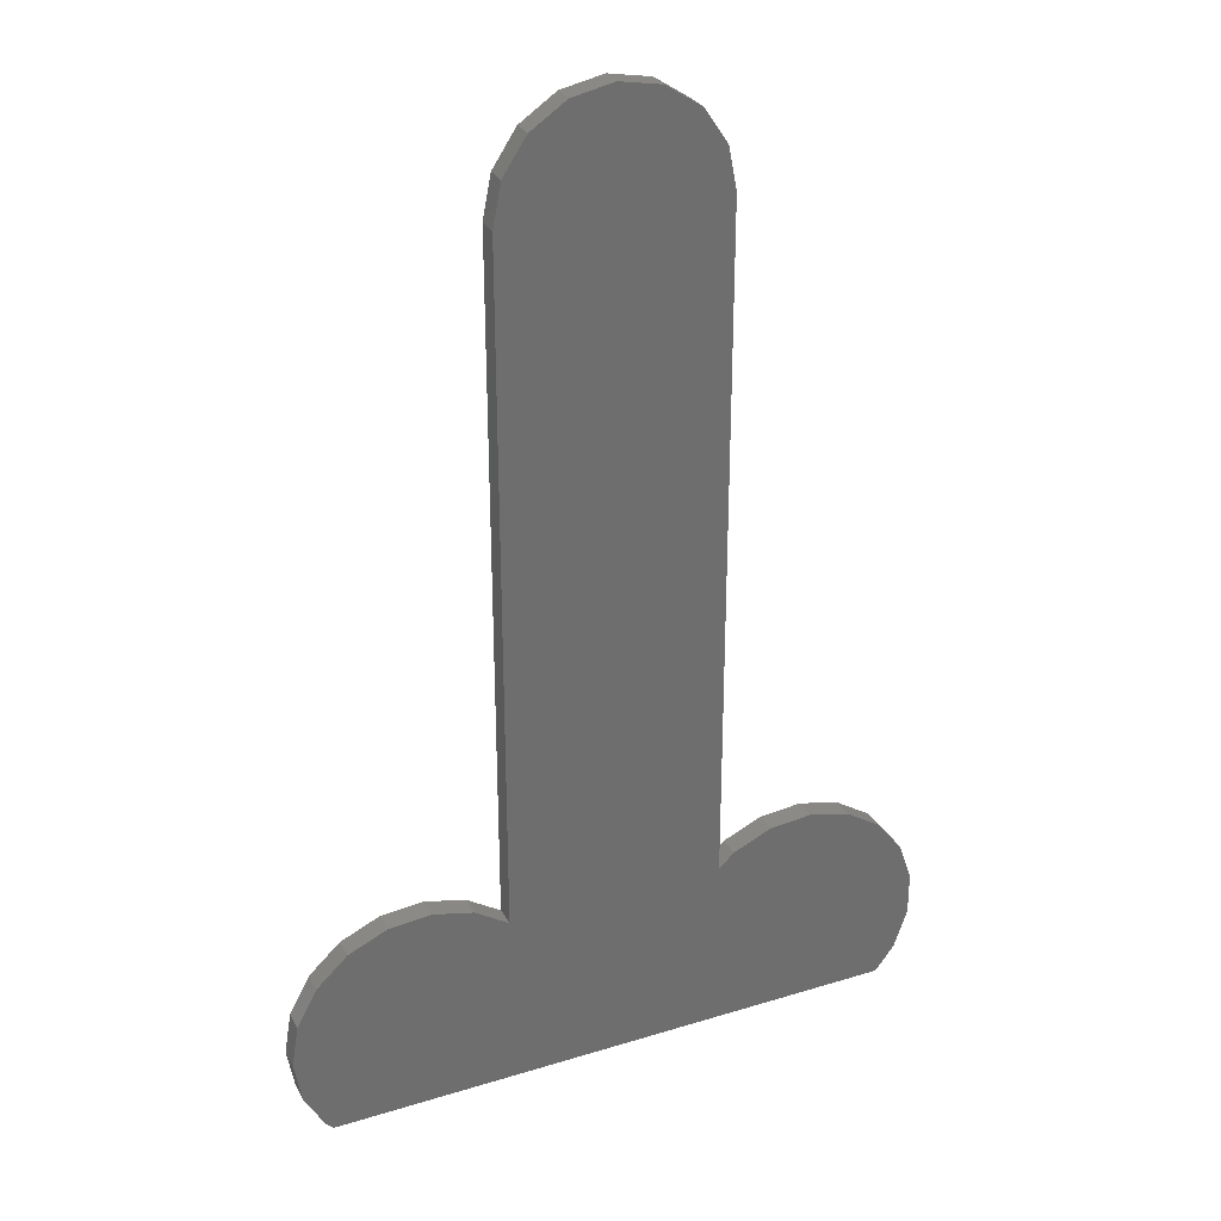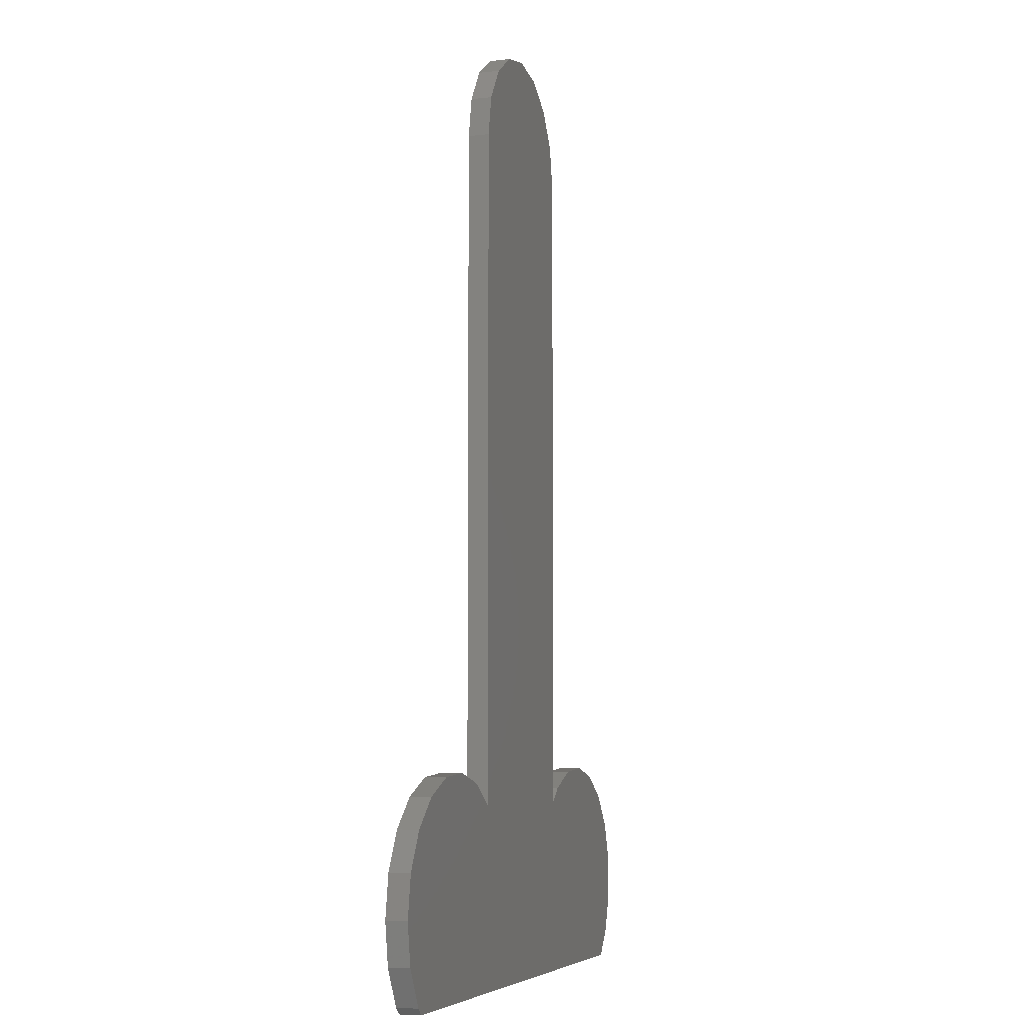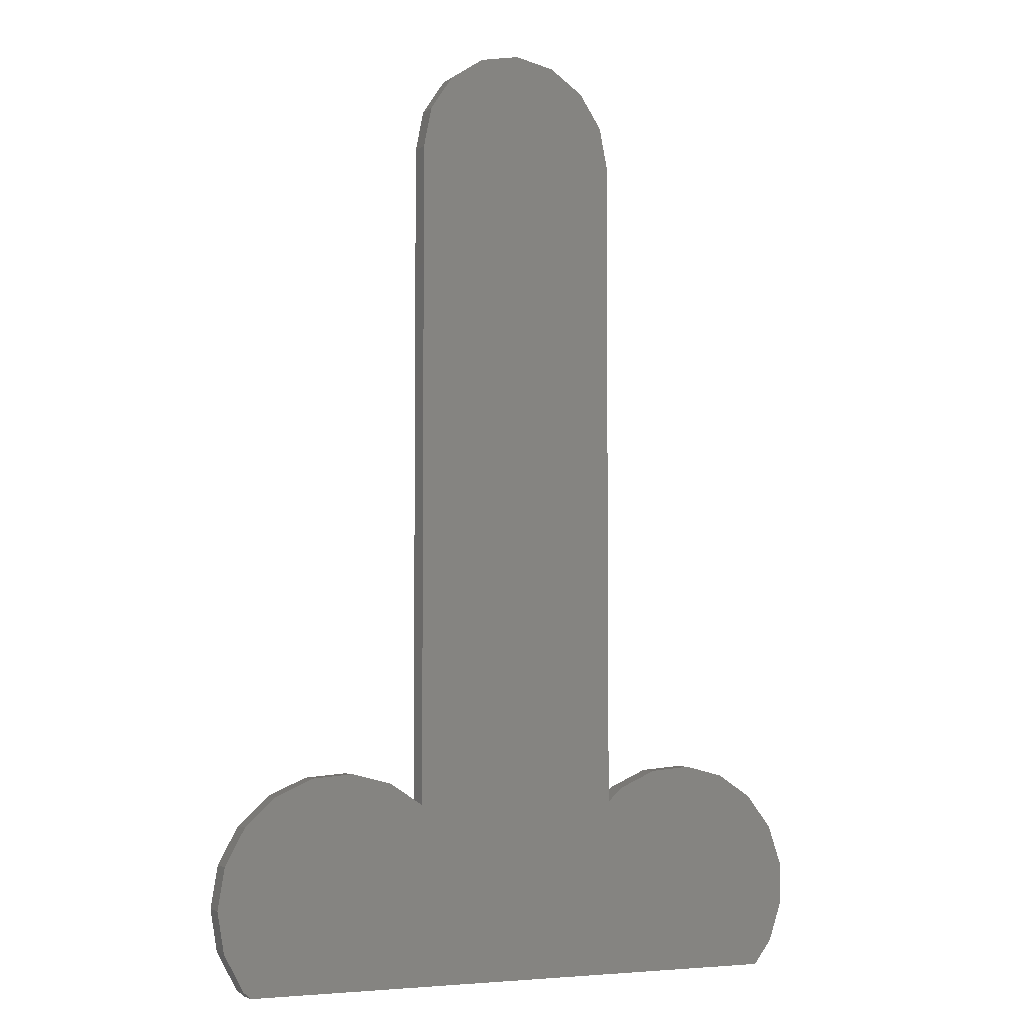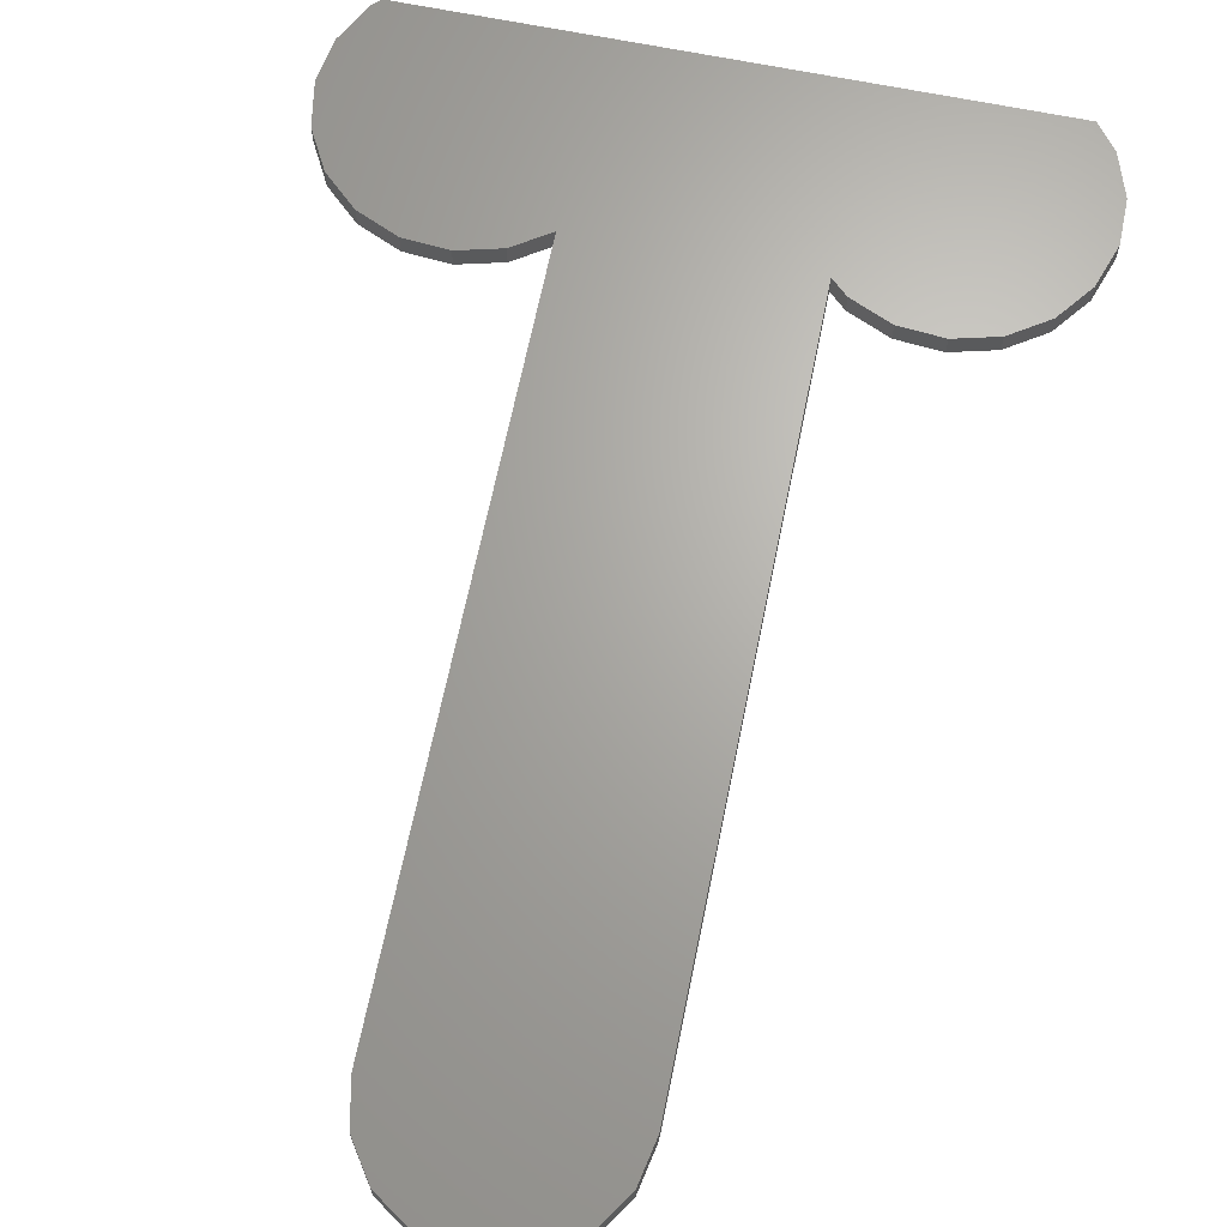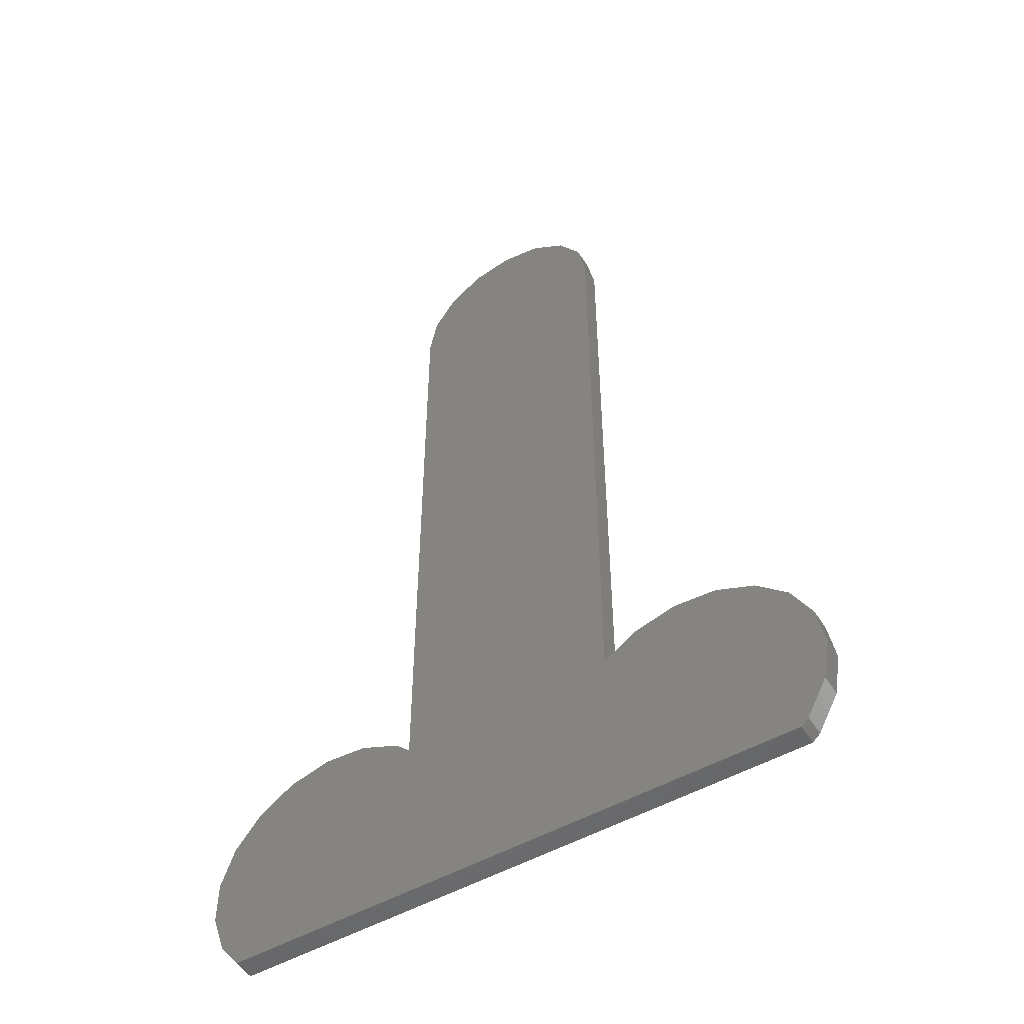
<metadata>
{"format":"stl","ext":"stl","renderer":"f3d","projection":"perspective","resolution":1024,"background":"white","views":[{"elev":30.1,"azim":155.9,"up":"+Y"},{"elev":-6.1,"azim":108.6,"up":"+Y"},{"elev":-4.3,"azim":154.0,"up":"+Y"},{"elev":66.5,"azim":-168.5,"up":"+Z"},{"elev":-51.4,"azim":31.5,"up":"+Y"}]}
</metadata>
<code>
# stl→obj: 66 verts, 128 faces
v -11.41 -0.5054 0
v -13.06 -1.586 1
v -11.41 -0.5054 1
v -13.06 -1.586 0
v -5 -1.638 0
v -5.718 -0.977 1
v -5 -1.638 1
v -5.718 -0.977 0
v -7.527 -0.1836 0
v -9.495 -0.02049 1
v -7.527 -0.1836 1
v -9.495 -0.02049 0
v -5 -10 0
v -14.28 -3.144 0
v -13.39 -10 0
v -14.92 -6.988 0
v -14.28 -8.856 0
v -14.92 -5.012 0
v 13.39 -10 0
v 15 -6 0
v 14.67 -7.948 0
v 13.73 -9.685 0
v 14.67 -4.052 0
v 5 -10 0
v 13.73 -2.315 0
v 12.28 -0.977 0
v 10.47 -0.1836 0
v 8.505 -0.02049 0
v 6.59 -0.5054 0
v 5 -1.544 0
v 5 30 0
v -5 30 0
v 4.619 31.91 0
v 3.536 33.54 0
v 1.913 34.62 0
v 0 35 0
v -1.913 34.62 0
v -3.536 33.54 0
v -4.619 31.91 0
v -14.28 -8.856 1
v -13.39 -10 1
v -14.92 -6.988 1
v -14.28 -3.144 1
v -14.92 -5.012 1
v 5 -1.544 1
v 5 30 1
v -5 30 1
v 4.619 31.91 1
v 3.536 33.54 1
v 1.913 34.62 1
v 0 35 1
v -1.913 34.62 1
v -3.536 33.54 1
v -4.619 31.91 1
v 5 -10 1
v -5 -10 1
v 13.39 -10 1
v 15 -6 1
v 14.67 -4.052 1
v 13.73 -2.315 1
v 14.67 -7.948 1
v 13.73 -9.685 1
v 12.28 -0.977 1
v 10.47 -0.1836 1
v 8.505 -0.02049 1
v 6.59 -0.5054 1
f 1 2 3
f 2 1 4
f 5 6 7
f 6 5 8
f 9 10 11
f 10 9 12
f 8 11 6
f 11 8 9
f 12 5 13
f 5 9 8
f 5 12 9
f 13 1 12
f 13 4 1
f 14 13 15
f 16 15 17
f 13 14 4
f 18 15 16
f 15 18 14
f 19 20 21
f 19 21 22
f 20 19 23
f 24 23 19
f 23 24 25
f 25 24 26
f 26 24 27
f 27 24 28
f 28 24 29
f 24 30 29
f 5 30 24
f 30 5 31
f 32 31 5
f 31 32 33
f 33 32 34
f 34 32 35
f 36 32 37
f 37 32 38
f 5 24 13
f 35 32 36
f 38 32 39
f 15 40 17
f 40 15 41
f 17 42 16
f 42 17 40
f 12 3 10
f 3 12 1
f 18 43 14
f 43 18 44
f 14 2 4
f 2 14 43
f 16 44 18
f 44 16 42
f 7 45 46
f 47 46 48
f 47 48 49
f 47 49 50
f 47 50 51
f 47 51 52
f 47 52 53
f 47 53 54
f 46 47 7
f 45 7 55
f 7 56 55
f 11 7 6
f 10 7 11
f 7 10 56
f 3 56 10
f 2 56 3
f 43 56 2
f 56 43 41
f 44 41 43
f 42 41 44
f 41 42 40
f 57 58 59
f 55 59 60
f 58 57 61
f 61 57 62
f 55 60 63
f 55 63 64
f 55 64 65
f 55 65 66
f 55 66 45
f 59 55 57
f 58 23 59
f 23 58 20
f 59 25 60
f 25 59 23
f 28 66 65
f 66 28 29
f 62 21 61
f 21 62 22
f 27 65 64
f 65 27 28
f 29 45 66
f 45 29 30
f 25 63 60
f 63 25 26
f 19 62 57
f 62 19 22
f 26 64 63
f 64 26 27
f 61 20 58
f 20 61 21
f 15 56 41
f 56 15 13
f 24 57 55
f 57 24 19
f 13 55 56
f 55 13 24
f 45 31 46
f 31 45 30
f 5 47 32
f 47 5 7
f 48 34 49
f 34 48 33
f 46 33 48
f 33 46 31
f 34 50 49
f 50 34 35
f 36 52 51
f 52 36 37
f 39 53 38
f 53 39 54
f 32 54 39
f 54 32 47
f 35 51 50
f 51 35 36
f 37 53 52
f 53 37 38

</code>
